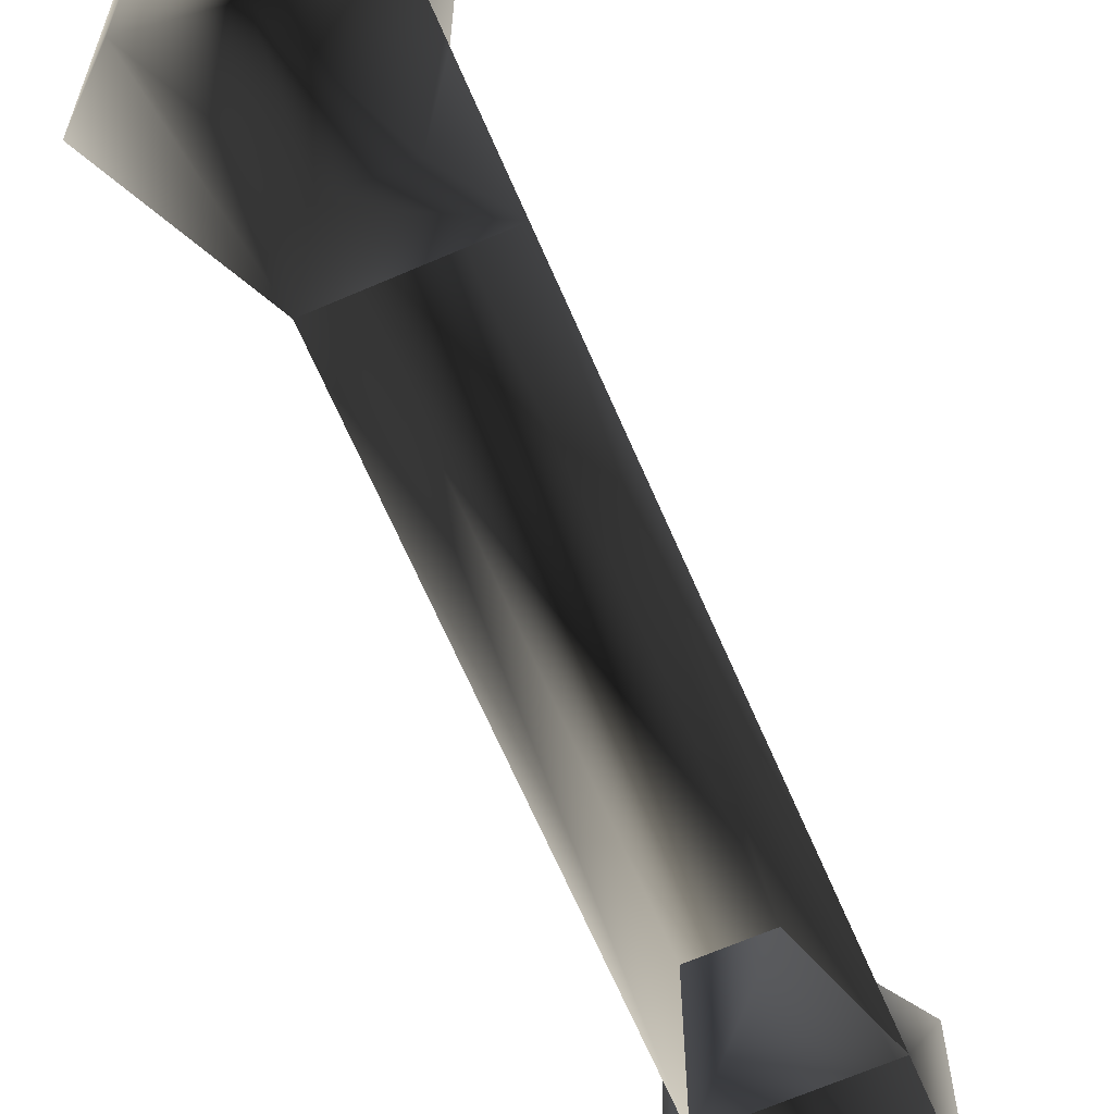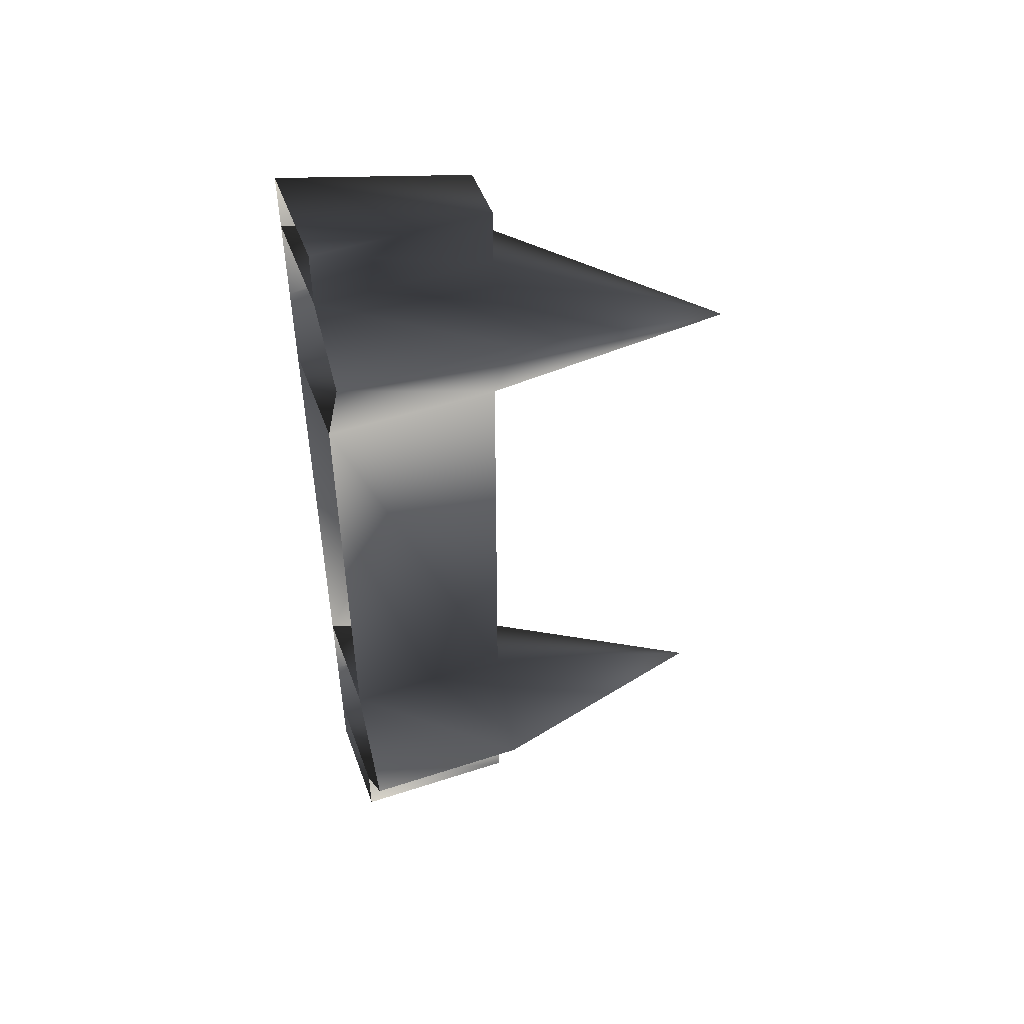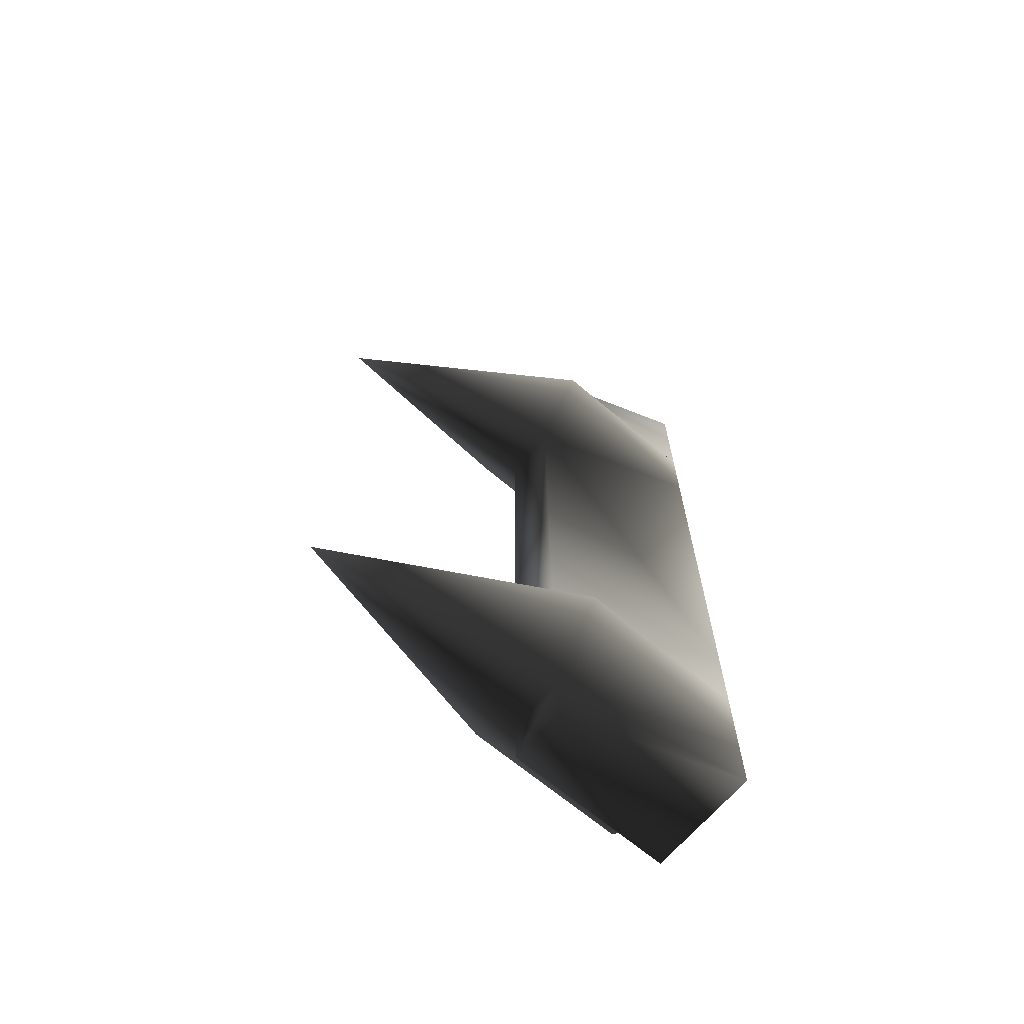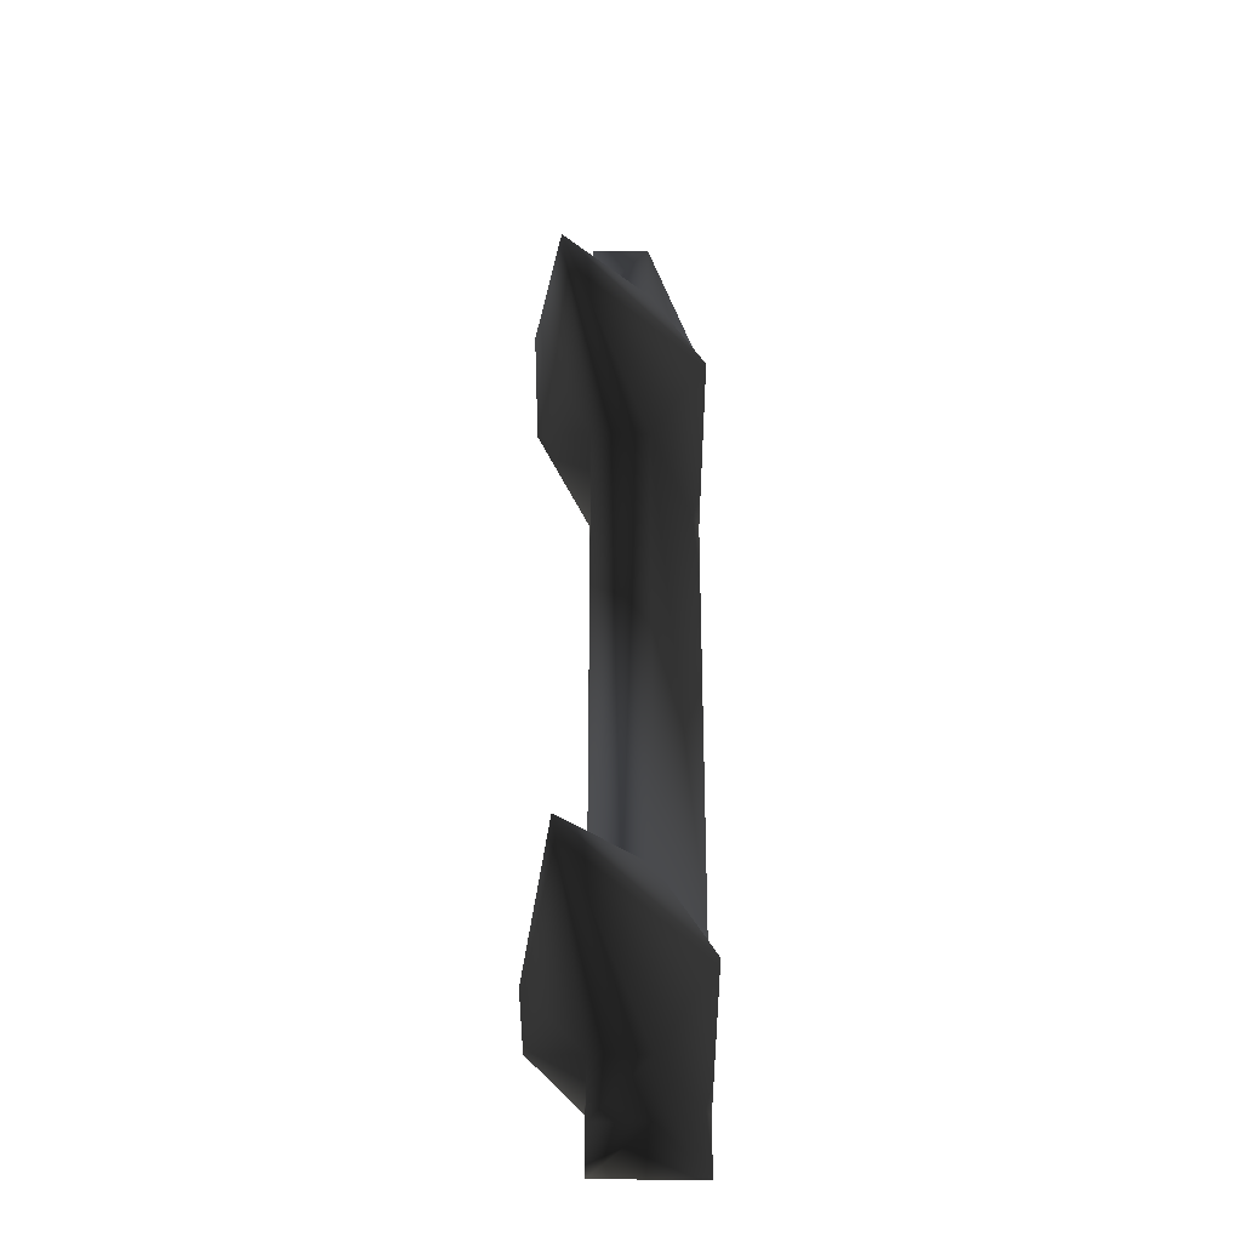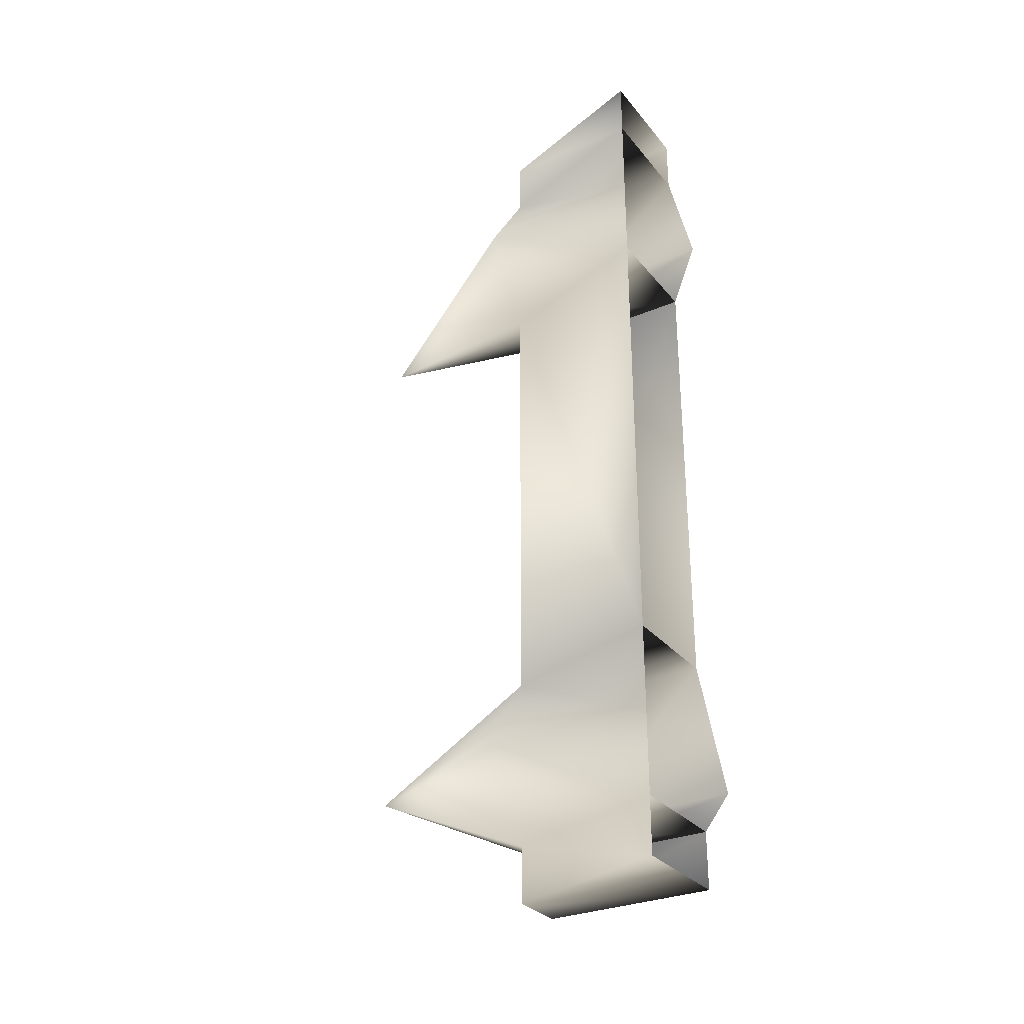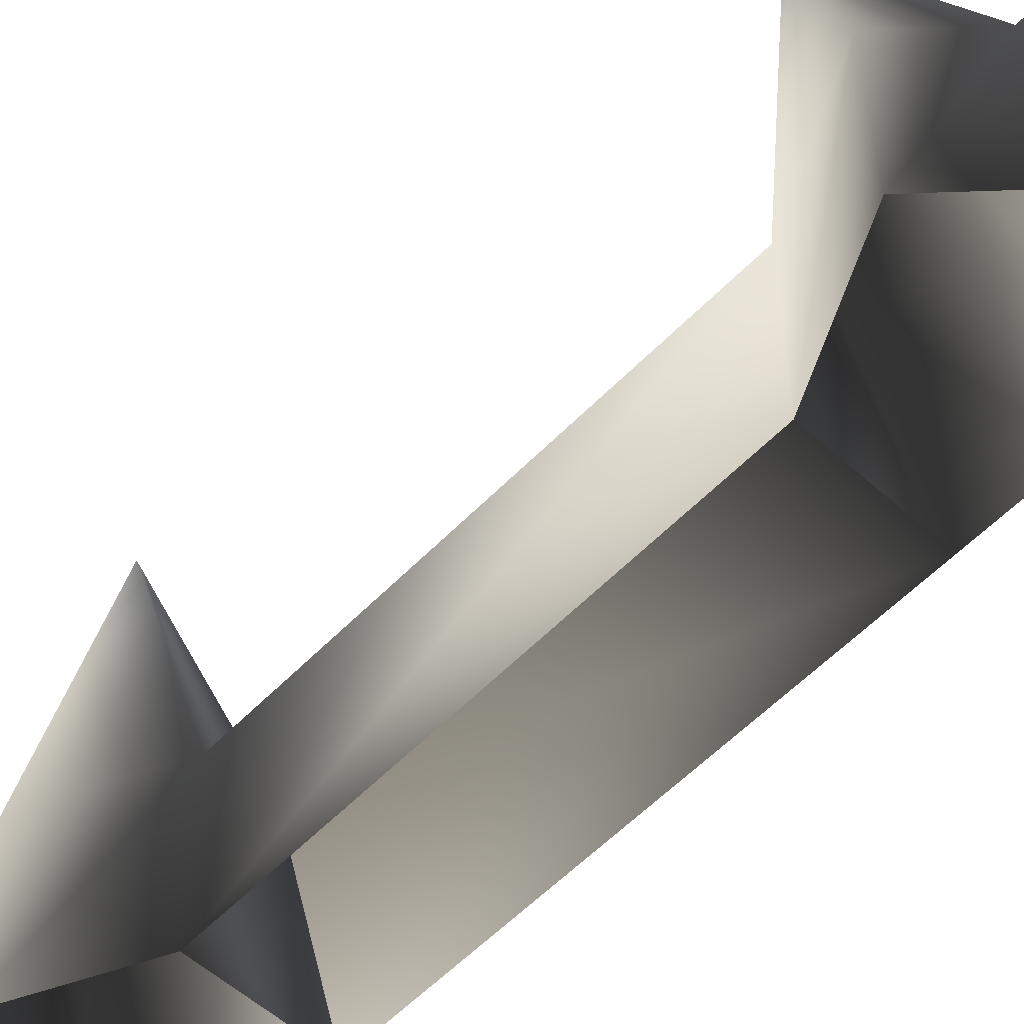
<metadata>
{"format":"obj","ext":"obj","renderer":"f3d","projection":"perspective","resolution":1024,"background":"white","views":[{"elev":-67.2,"azim":-156.6,"up":"+Y"},{"elev":49.6,"azim":70.1,"up":"+Z"},{"elev":-67.0,"azim":-130.3,"up":"+Z"},{"elev":-30.0,"azim":178.9,"up":"+Z"},{"elev":-30.1,"azim":-58.3,"up":"+Z"},{"elev":-56.3,"azim":137.0,"up":"+Y"}]}
</metadata>
<code>
o 1018
v -64 0 56
v -48 0 56
v -48 24 56
v -56 24 56
v -64 0 44
v -64 24 44
v -64 0 32
v -56 24 32
v -48 0 32
v -48 24 32
v -40 0 48
v -40 24 48
v -48 0 64
v -48 24 64
v -64 0 64
v -56 24 64
v -44 56 40
v -48 24 -32
v -56 24 -32
v -64 0 -32
v -48 0 -32
v -40 24 -48
v -44 56 -40
v -56 24 -56
v -48 24 -56
v -48 0 -56
v -64 0 -56
v -64 24 -44
v -48 24 -64
v -56 24 -64
v -64 0 -64
v -40 0 -48
v -48 0 -64
v -64 0 -44
v -64 0 56
v -64 0 56
v -64 0 56
v -64 0 56
f 1 2 3
f 1 3 4
f 1 4 5
f 5 4 6
f 5 6 7
f 7 6 8
f 7 8 9
f 9 8 10
f 9 10 11
f 11 10 12
f 11 12 2
f 2 12 3
f 2 3 13
f 13 3 14
f 13 14 15
f 15 14 16
f 15 16 1
f 1 16 4
f 4 16 3
f 4 3 17
f 4 17 6
f 6 17 8
f 8 17 10
f 8 10 18
f 8 18 19
f 8 19 20
f 8 20 7
f 3 12 17
f 17 12 10
f 16 14 3
f 18 10 9
f 18 9 21
f 18 21 22
f 18 22 23
f 18 23 19
f 18 19 20
f 18 20 21
f 24 25 26
f 24 26 27
f 24 27 28
f 24 28 23
f 24 23 25
f 24 25 29
f 24 29 30
f 24 30 31
f 24 31 27
f 25 22 32
f 25 32 26
f 25 26 29
f 29 26 33
f 29 33 30
f 30 33 31
f 22 21 32
f 19 28 34
f 19 34 20
f 28 27 34
f 23 22 25
f 23 28 19

</code>
